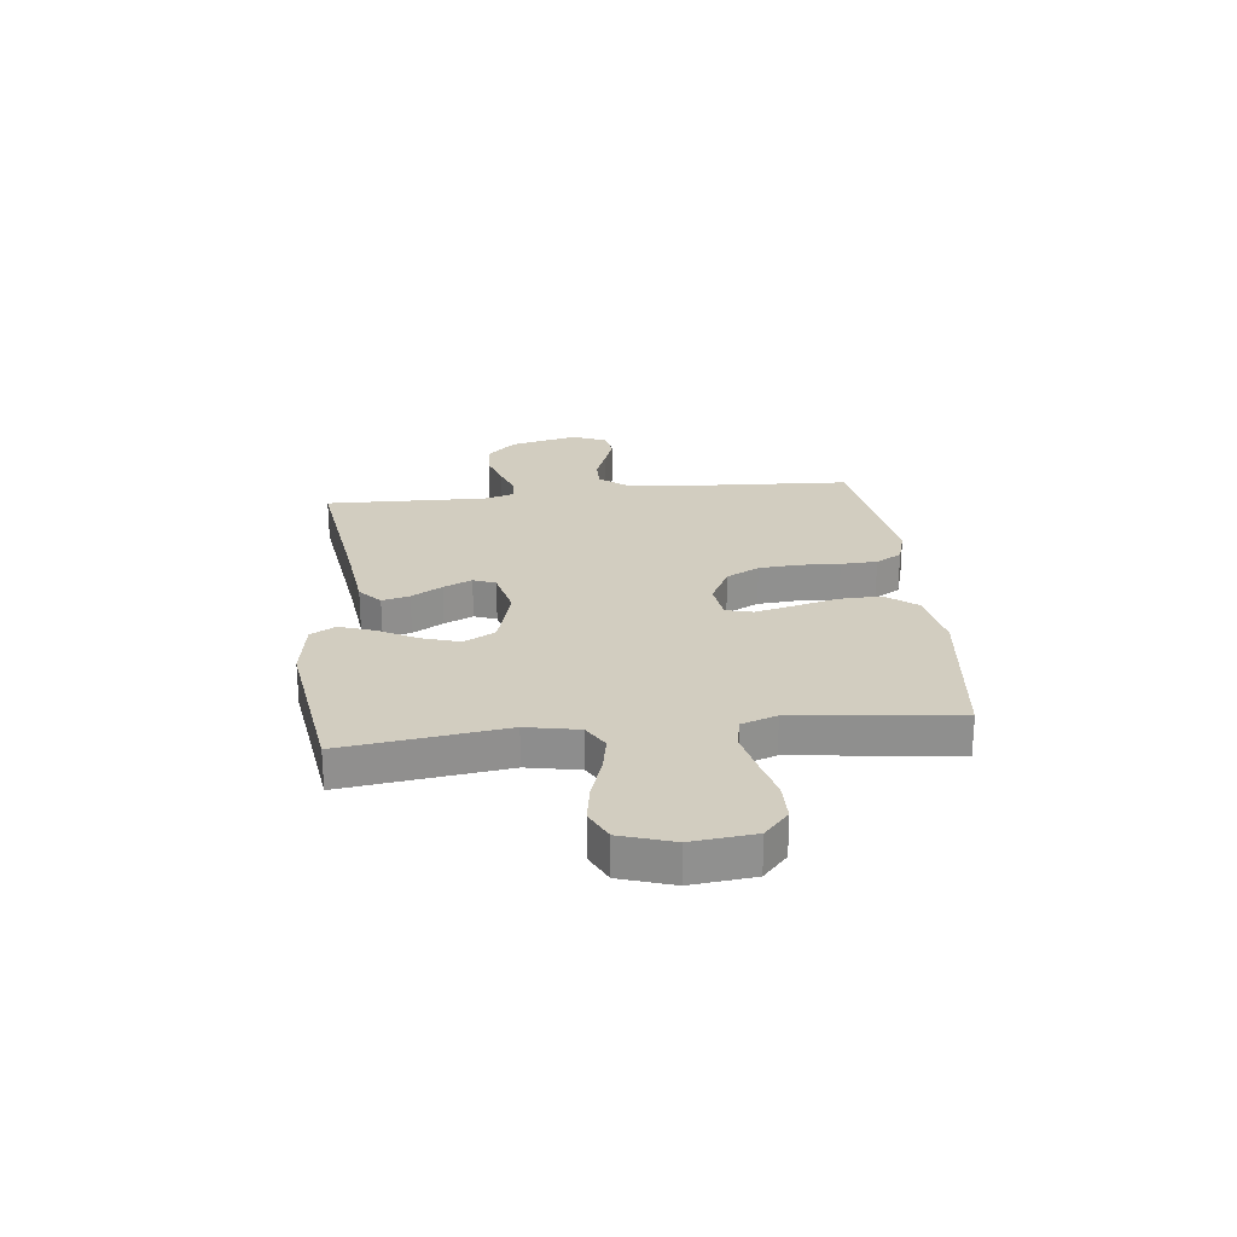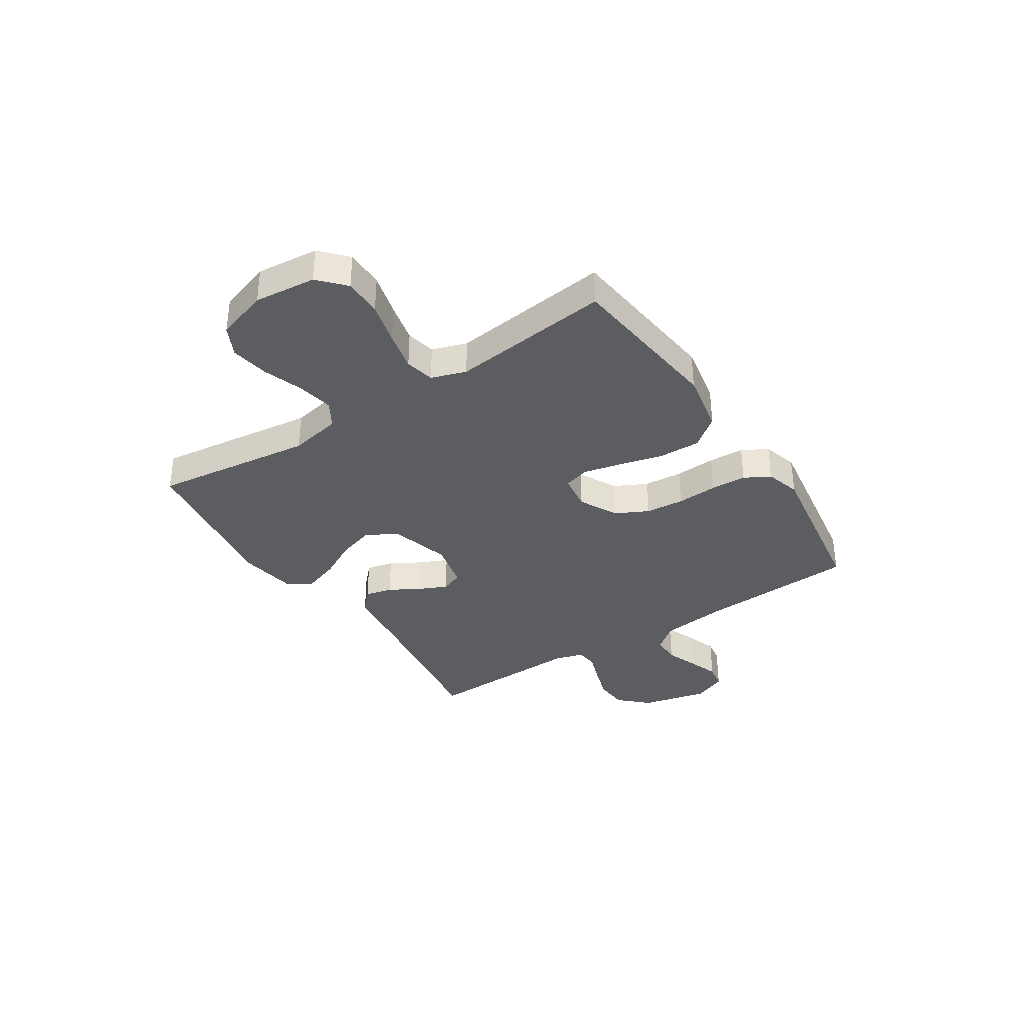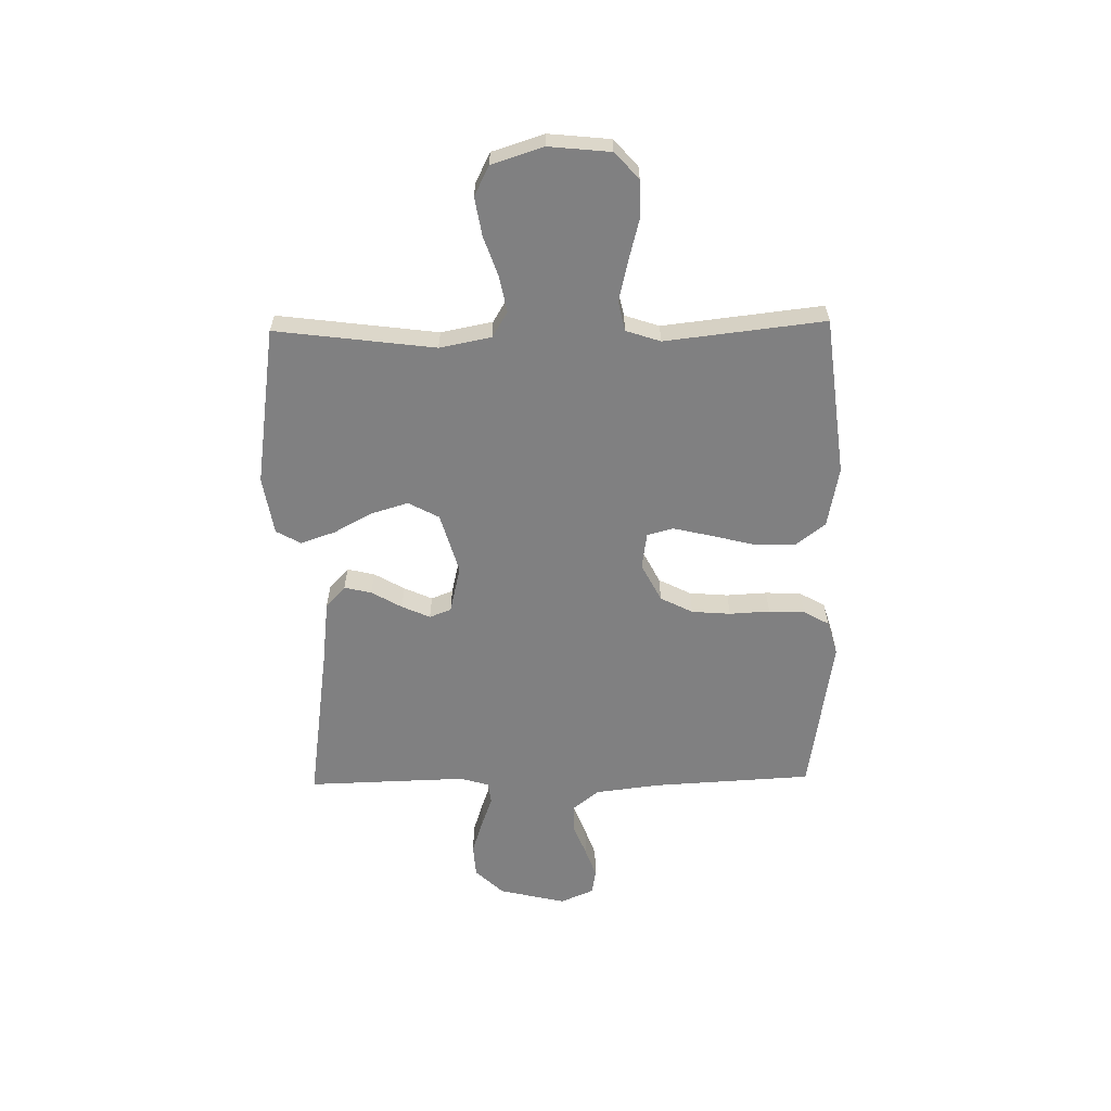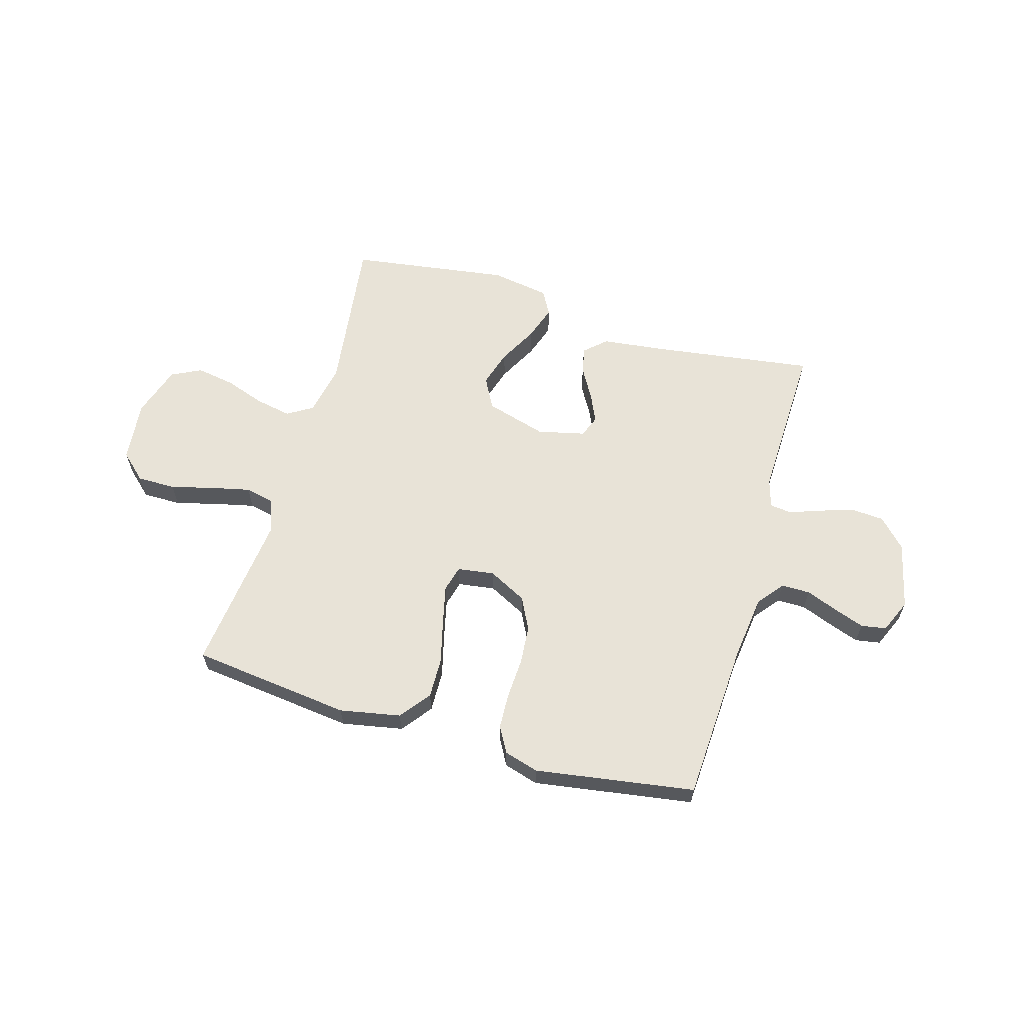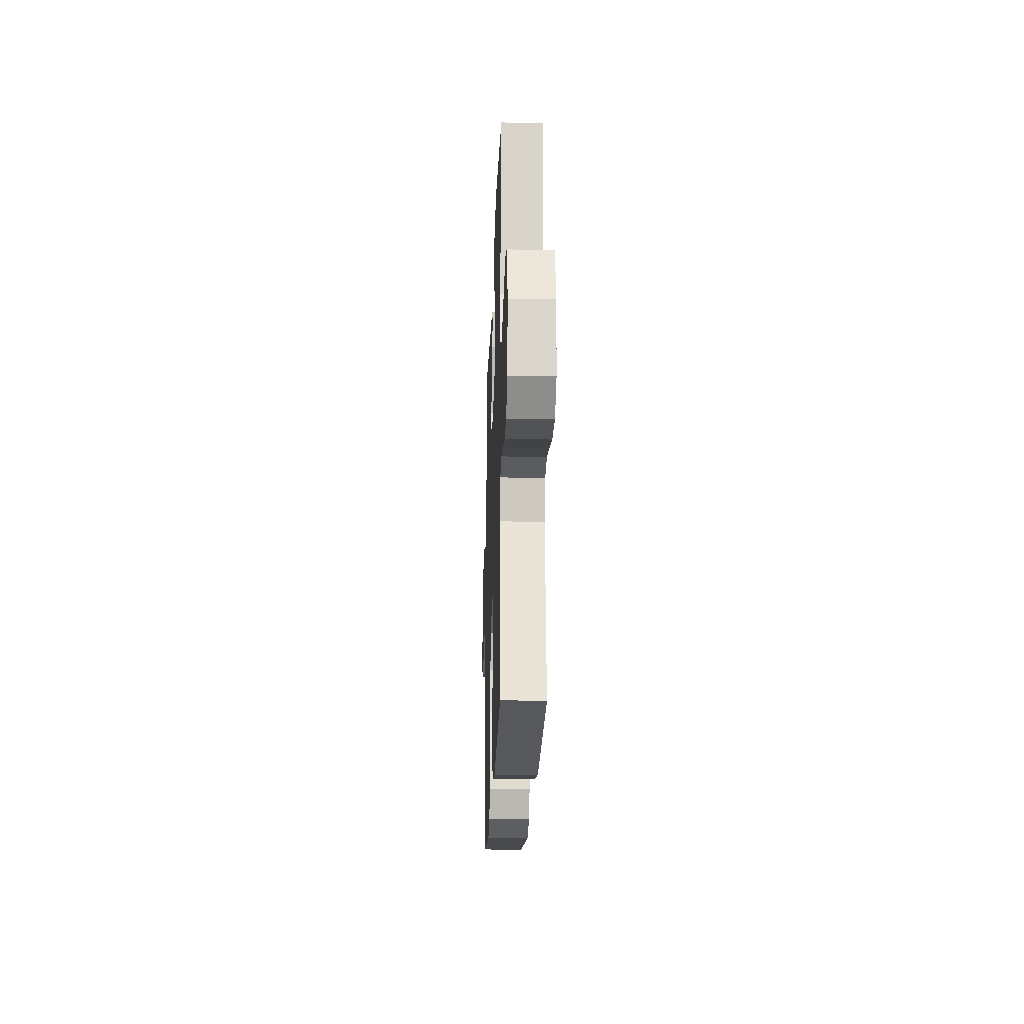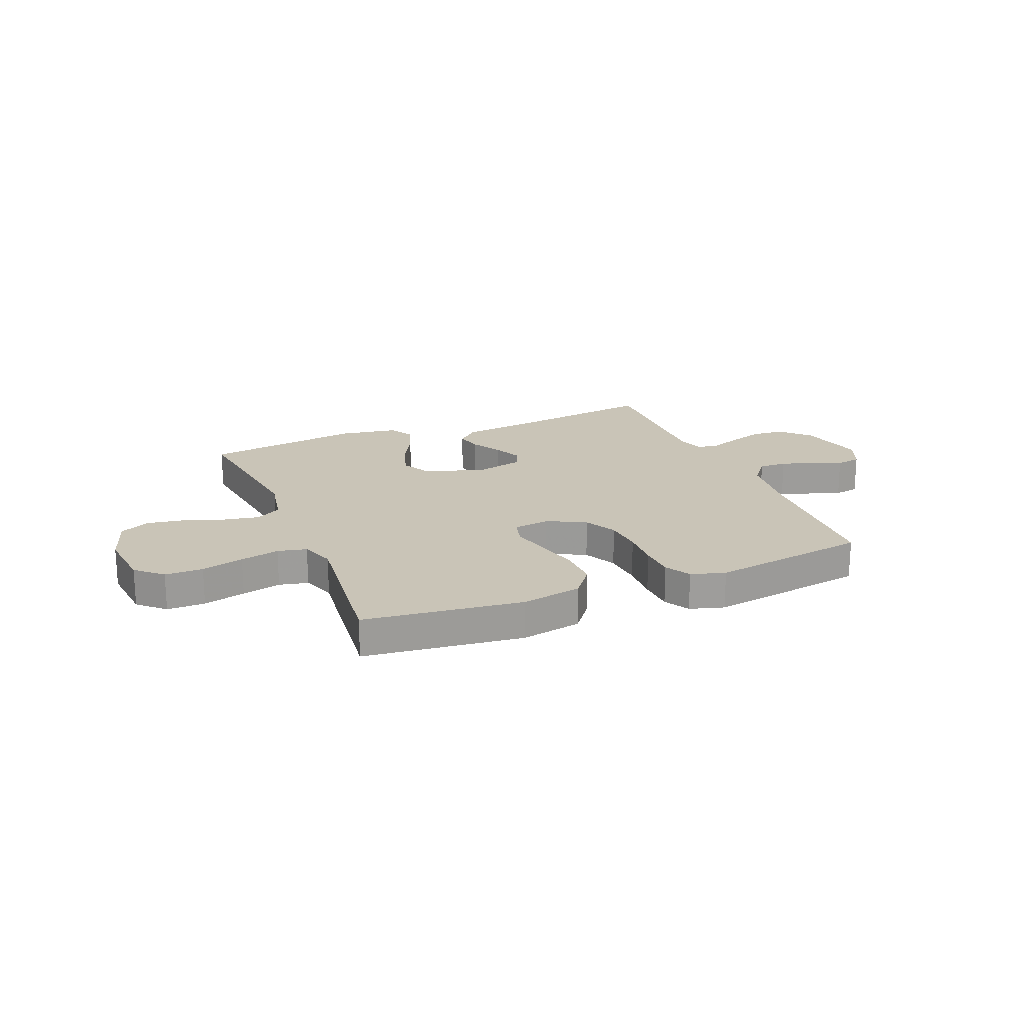
<metadata>
{"format":"obj","ext":"obj","renderer":"f3d","projection":"perspective","resolution":1024,"background":"white","views":[{"elev":24.7,"azim":83.7,"up":"+Y"},{"elev":-35.9,"azim":123.2,"up":"+Y"},{"elev":-60.2,"azim":91.1,"up":"+Y"},{"elev":61.8,"azim":-163.7,"up":"+Y"},{"elev":-21.7,"azim":88.0,"up":"+Z"},{"elev":20.0,"azim":157.8,"up":"+Y"}]}
</metadata>
<code>
v 0.5 0.07 -0.5
v 0.2 0.07 -0.535
v 0.086 0.07 -0.513
v 0.042 0.07 -0.456
v 0.044 0.07 -0.379
v 0.065 0.07 -0.297
v 0.082 0.07 -0.225
v 0.069 0.07 -0.176
v 0 0.07 -0.166
v -0.072 0.07 -0.203
v -0.103 0.07 -0.264
v -0.109 0.07 -0.337
v -0.105 0.07 -0.413
v -0.108 0.07 -0.48
v -0.135 0.07 -0.528
v -0.2 0.07 -0.547
v -0.5 0.07 -0.5
v -0.516 0.07 -0.2
v -0.531 0.07 -0.077
v -0.57 0.07 -0.028
v -0.624 0.07 -0.028
v -0.684 0.07 -0.051
v -0.741 0.07 -0.071
v -0.788 0.07 -0.063
v -0.815 0.07 0
v -0.785 0.07 0.126
v -0.734 0.07 0.179
v -0.672 0.07 0.183
v -0.607 0.07 0.162
v -0.549 0.07 0.141
v -0.508 0.07 0.146
v -0.492 0.07 0.2
v -0.5 0.07 0.5
v -0.2 0.07 0.457
v -0.076 0.07 0.442
v -0.036 0.07 0.405
v -0.048 0.07 0.354
v -0.081 0.07 0.297
v -0.105 0.07 0.244
v -0.089 0.07 0.203
v 0 0.07 0.182
v 0.115 0.07 0.215
v 0.146 0.07 0.273
v 0.125 0.07 0.342
v 0.086 0.07 0.415
v 0.064 0.07 0.48
v 0.09 0.07 0.526
v 0.2 0.07 0.544
v 0.5 0.07 0.5
v 0.461 0.07 0.2
v 0.48 0.07 0.103
v 0.528 0.07 0.074
v 0.596 0.07 0.087
v 0.671 0.07 0.113
v 0.743 0.07 0.125
v 0.799 0.07 0.097
v 0.83 0.07 0
v 0.818 0.07 -0.116
v 0.769 0.07 -0.161
v 0.697 0.07 -0.161
v 0.617 0.07 -0.14
v 0.543 0.07 -0.123
v 0.488 0.07 -0.135
v 0.466 0.07 -0.2
v 0.5 0 -0.5
v 0.2 0 -0.535
v 0.086 0 -0.513
v 0.042 0 -0.456
v 0.044 0 -0.379
v 0.065 0 -0.297
v 0.082 0 -0.225
v 0.069 0 -0.176
v 0 0 -0.166
v -0.072 0 -0.203
v -0.103 0 -0.264
v -0.109 0 -0.337
v -0.105 0 -0.413
v -0.108 0 -0.48
v -0.135 0 -0.528
v -0.2 0 -0.547
v -0.5 0 -0.5
v -0.516 0 -0.2
v -0.531 0 -0.077
v -0.57 0 -0.028
v -0.624 0 -0.028
v -0.684 0 -0.051
v -0.741 0 -0.071
v -0.788 0 -0.063
v -0.815 0 0
v -0.785 0 0.126
v -0.734 0 0.179
v -0.672 0 0.183
v -0.607 0 0.162
v -0.549 0 0.141
v -0.508 0 0.146
v -0.492 0 0.2
v -0.5 0 0.5
v -0.2 0 0.457
v -0.076 0 0.442
v -0.036 0 0.405
v -0.048 0 0.354
v -0.081 0 0.297
v -0.105 0 0.244
v -0.089 0 0.203
v 0 0 0.182
v 0.115 0 0.215
v 0.146 0 0.273
v 0.125 0 0.342
v 0.086 0 0.415
v 0.064 0 0.48
v 0.09 0 0.526
v 0.2 0 0.544
v 0.5 0 0.5
v 0.461 0 0.2
v 0.48 0 0.103
v 0.528 0 0.074
v 0.596 0 0.087
v 0.671 0 0.113
v 0.743 0 0.125
v 0.799 0 0.097
v 0.83 0 0
v 0.818 0 -0.116
v 0.769 0 -0.161
v 0.697 0 -0.161
v 0.617 0 -0.14
v 0.543 0 -0.123
v 0.488 0 -0.135
v 0.466 0 -0.2
f 58 59 60 61
f 58 61 62
f 57 58 62
f 56 57 62 63
f 53 54 55 56
f 52 53 56 63
f 47 48 49 50
f 47 50 51
f 44 45 46 47
f 43 44 47 51
f 42 43 51 52
f 35 36 37 38
f 34 35 38 39
f 32 33 34 39
f 31 32 39 40
f 27 28 29 30
f 25 26 27 30
f 25 30 31
f 21 22 23 24
f 21 24 25 31
f 15 16 17 18
f 15 18 19
f 12 13 14 15
f 11 12 15 19
f 10 11 19 20
f 3 4 5 6
f 3 6 7
f 64 1 2 3
f 64 3 7
f 63 64 7 8
f 41 42 52 63
f 41 63 8 9
f 20 21 31 40
f 20 40 41
f 9 10 20 41
f 125 124 123 122
f 126 125 122
f 126 122 121
f 127 126 121 120
f 120 119 118 117
f 127 120 117 116
f 114 113 112 111
f 115 114 111
f 111 110 109 108
f 115 111 108 107
f 116 115 107 106
f 102 101 100 99
f 103 102 99 98
f 103 98 97 96
f 104 103 96 95
f 94 93 92 91
f 94 91 90 89
f 95 94 89
f 88 87 86 85
f 95 89 88 85
f 82 81 80 79
f 83 82 79
f 79 78 77 76
f 83 79 76 75
f 84 83 75 74
f 70 69 68 67
f 71 70 67
f 67 66 65 128
f 71 67 128
f 72 71 128 127
f 127 116 106 105
f 73 72 127 105
f 104 95 85 84
f 105 104 84
f 105 84 74 73
f 1 65 66 2
f 2 66 67 3
f 3 67 68 4
f 4 68 69 5
f 5 69 70 6
f 6 70 71 7
f 7 71 72 8
f 8 72 73 9
f 9 73 74 10
f 10 74 75 11
f 11 75 76 12
f 12 76 77 13
f 13 77 78 14
f 14 78 79 15
f 15 79 80 16
f 16 80 81 17
f 17 81 82 18
f 18 82 83 19
f 19 83 84 20
f 20 84 85 21
f 21 85 86 22
f 22 86 87 23
f 23 87 88 24
f 24 88 89 25
f 25 89 90 26
f 26 90 91 27
f 27 91 92 28
f 28 92 93 29
f 29 93 94 30
f 30 94 95 31
f 31 95 96 32
f 32 96 97 33
f 33 97 98 34
f 34 98 99 35
f 35 99 100 36
f 36 100 101 37
f 37 101 102 38
f 38 102 103 39
f 39 103 104 40
f 40 104 105 41
f 41 105 106 42
f 42 106 107 43
f 43 107 108 44
f 44 108 109 45
f 45 109 110 46
f 46 110 111 47
f 47 111 112 48
f 48 112 113 49
f 49 113 114 50
f 50 114 115 51
f 51 115 116 52
f 52 116 117 53
f 53 117 118 54
f 54 118 119 55
f 55 119 120 56
f 56 120 121 57
f 57 121 122 58
f 58 122 123 59
f 59 123 124 60
f 60 124 125 61
f 61 125 126 62
f 62 126 127 63
f 63 127 128 64
f 64 128 65 1

</code>
